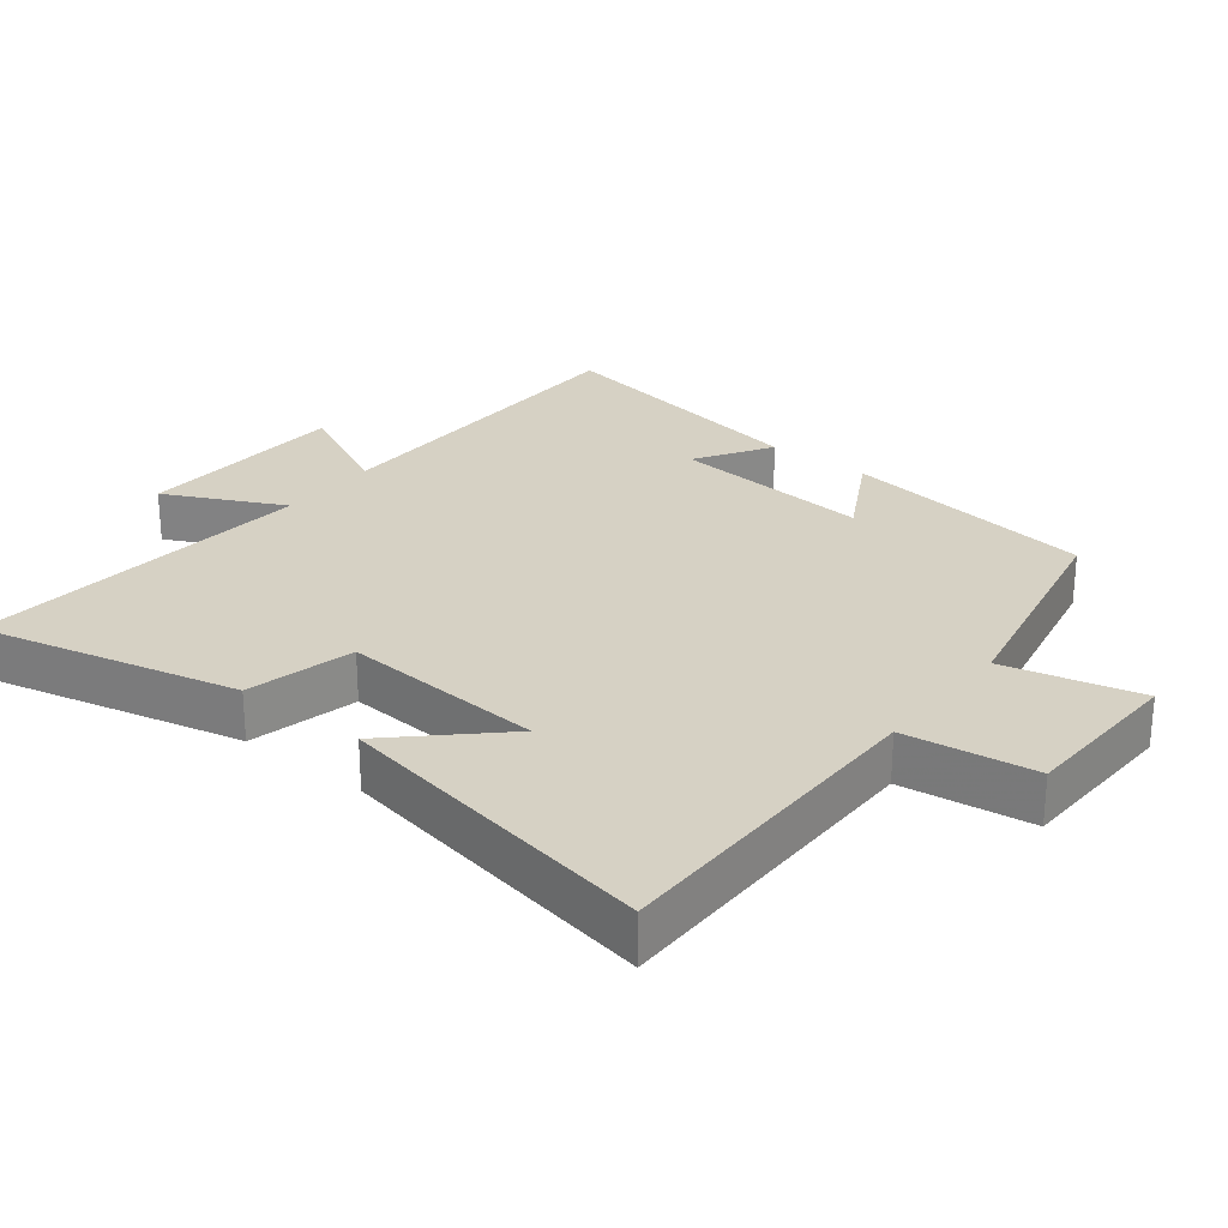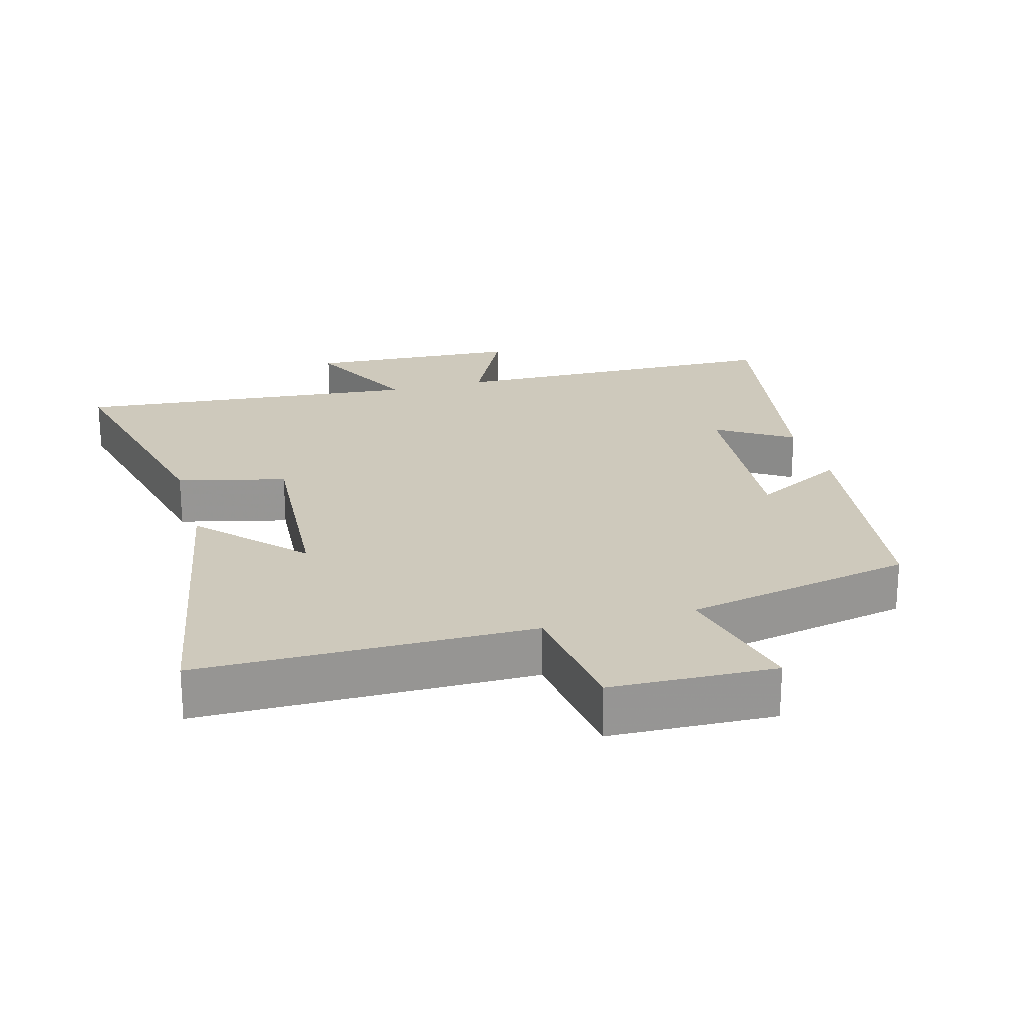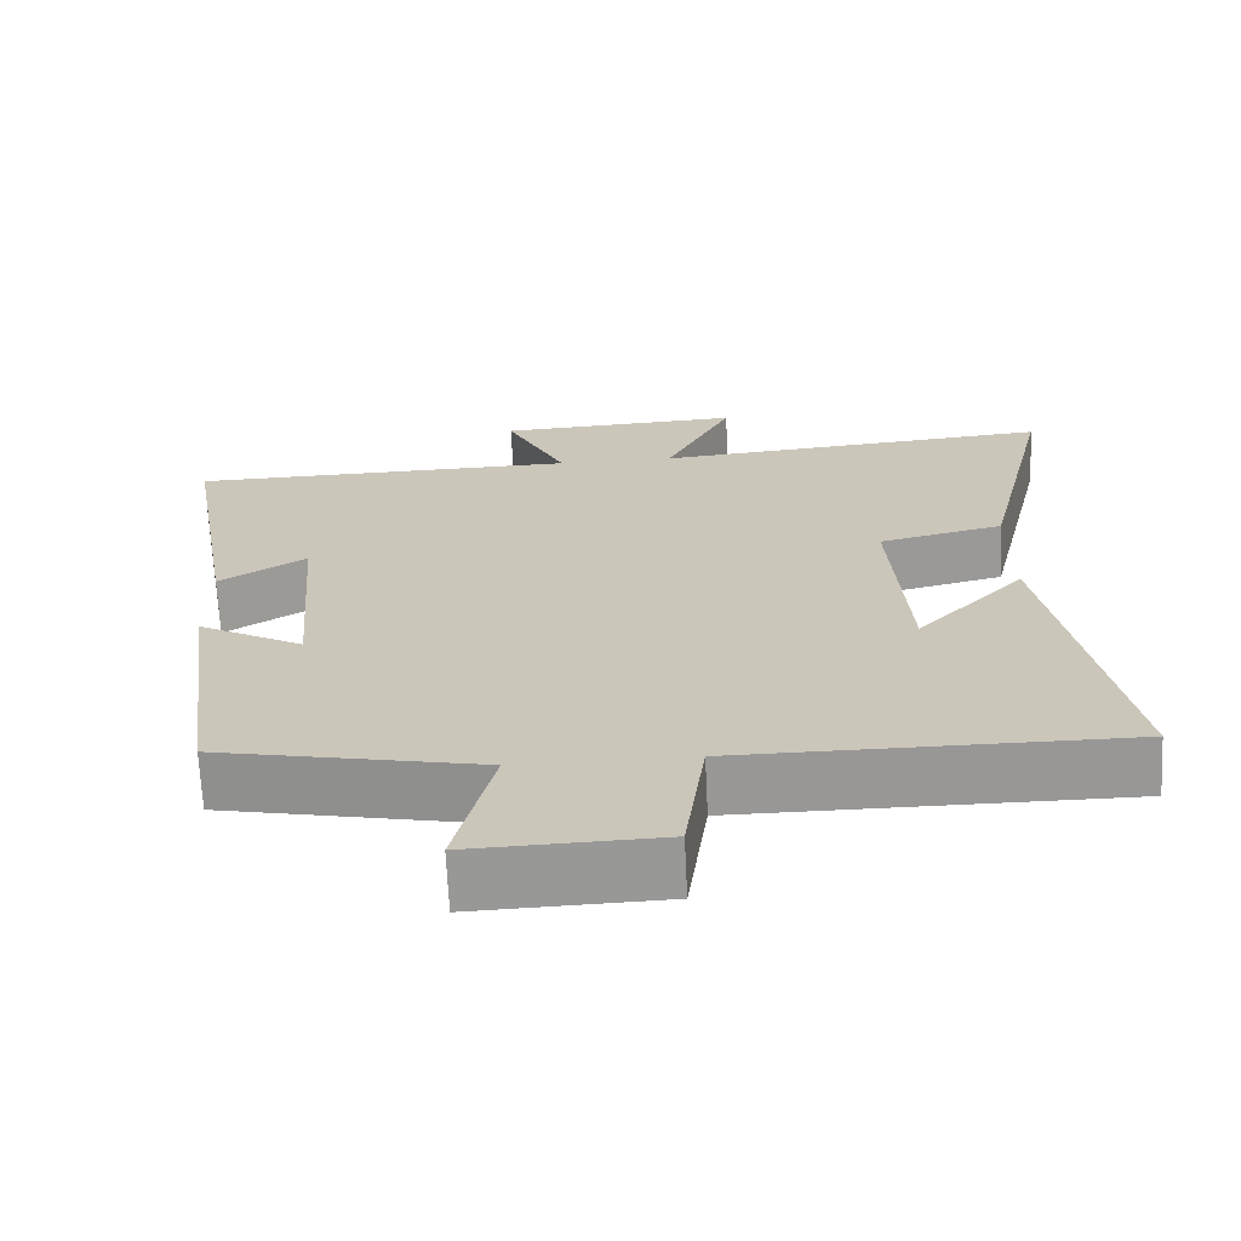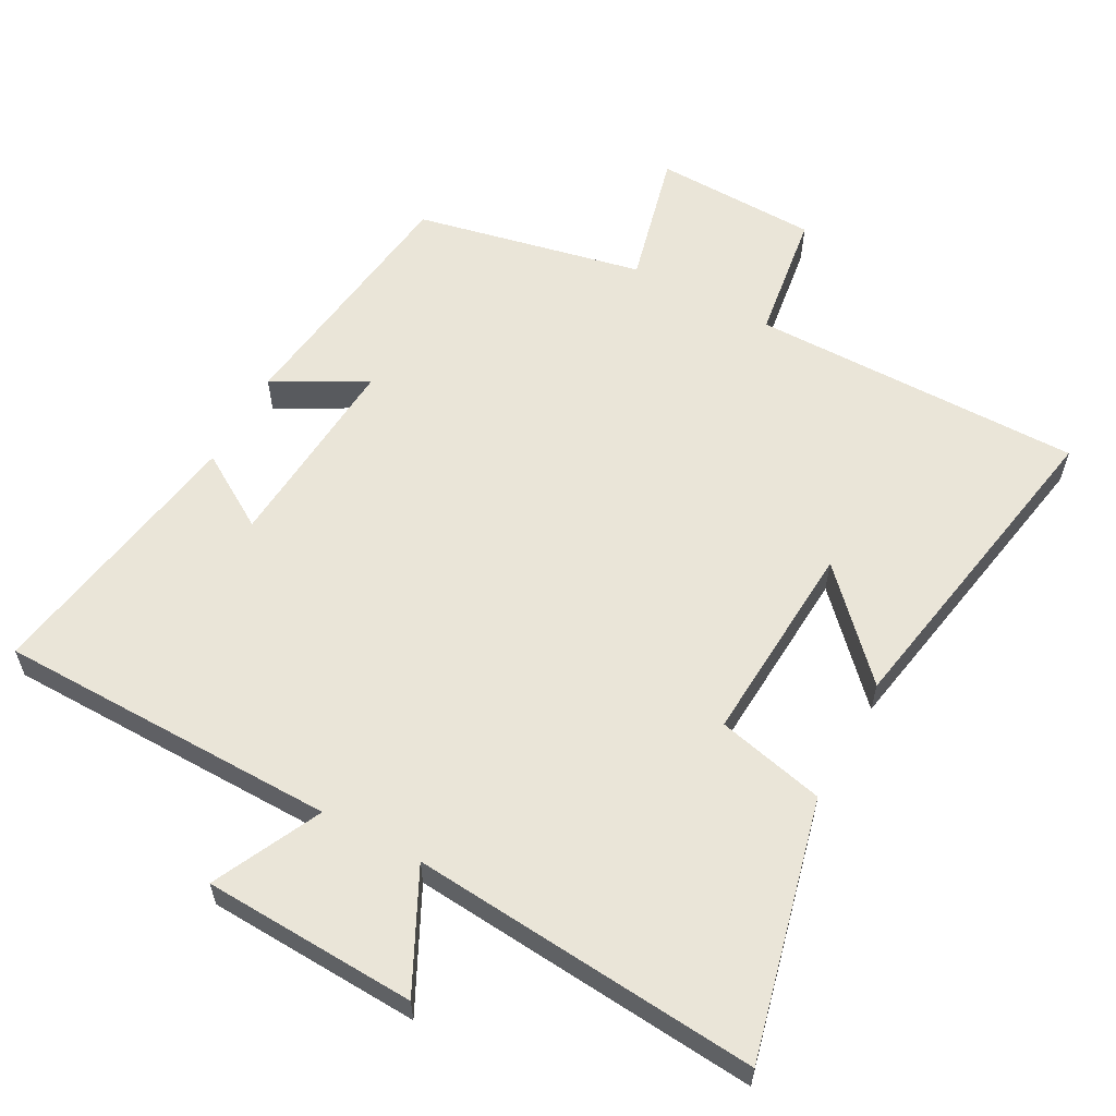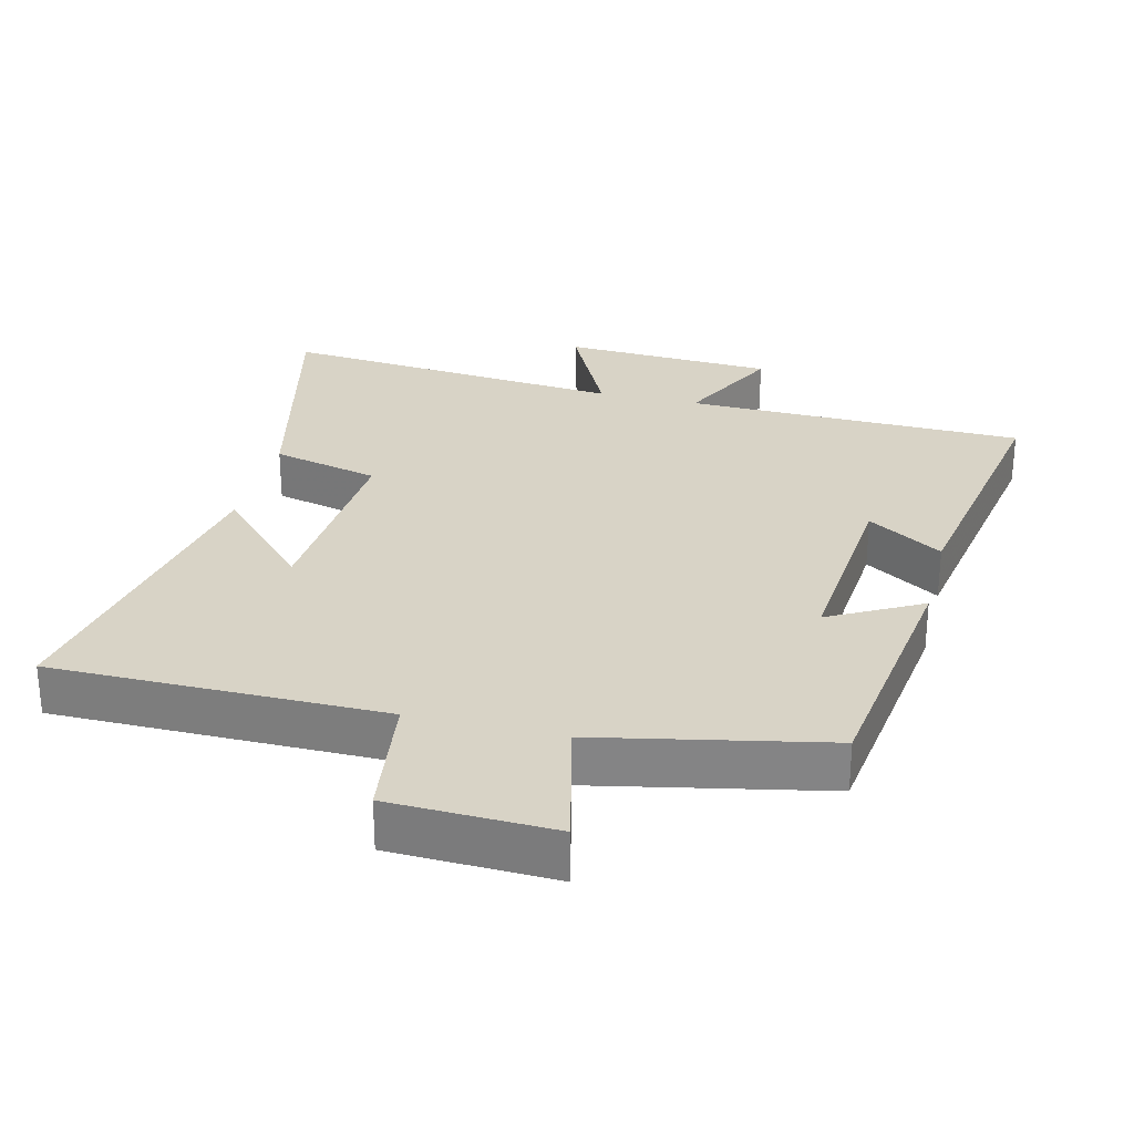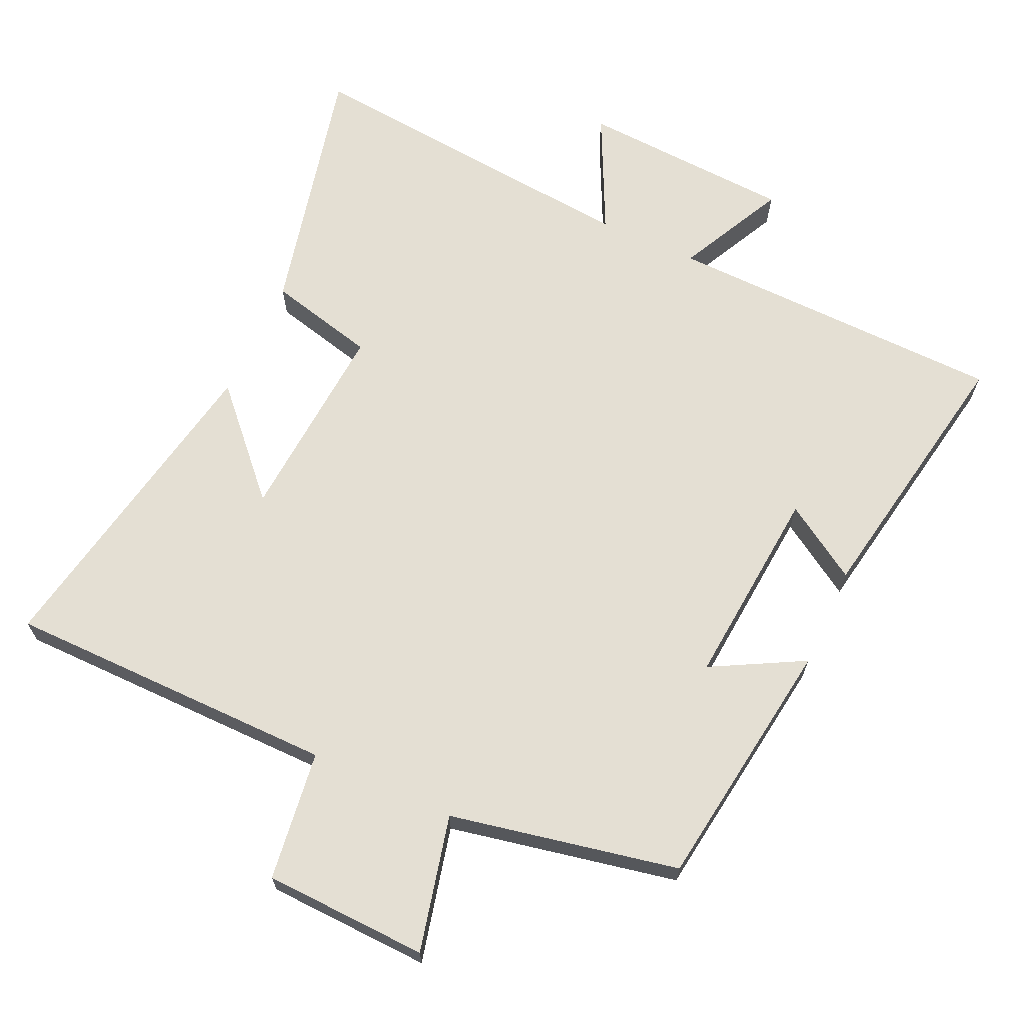
<metadata>
{"format":"obj","ext":"obj","renderer":"f3d","projection":"perspective","resolution":1024,"background":"white","views":[{"elev":26.8,"azim":128.2,"up":"+Y"},{"elev":22.4,"azim":164.6,"up":"+Y"},{"elev":-68.2,"azim":2.7,"up":"+Z"},{"elev":59.1,"azim":28.2,"up":"+Y"},{"elev":28.2,"azim":-166.1,"up":"+Y"},{"elev":66.8,"azim":-155.1,"up":"+Y"}]}
</metadata>
<code>
v -0.45 0.07 -0.431
v -0.5 0.07 -0.059
v -0.366 0.07 -0.132
v -0.39 0.07 0.162
v -0.5 0.07 0.093
v -0.569 0.07 0.491
v -0.07 0.07 0.5
v -0.147 0.07 0.657
v 0.165 0.07 0.673
v 0.08 0.07 0.5
v 0.589 0.07 0.546
v 0.5 0.07 0.169
v 0.342 0.07 0.131
v 0.362 0.07 -0.167
v 0.5 0.07 -0.021
v 0.588 0.07 -0.499
v 0.102 0.07 -0.5
v 0.076 0.07 -0.69
v -0.164 0.07 -0.698
v -0.116 0.07 -0.5
v -0.45 0 -0.431
v -0.5 0 -0.059
v -0.366 0 -0.132
v -0.39 0 0.162
v -0.5 0 0.093
v -0.569 0 0.491
v -0.07 0 0.5
v -0.147 0 0.657
v 0.165 0 0.673
v 0.08 0 0.5
v 0.589 0 0.546
v 0.5 0 0.169
v 0.342 0 0.131
v 0.362 0 -0.167
v 0.5 0 -0.021
v 0.588 0 -0.499
v 0.102 0 -0.5
v 0.076 0 -0.69
v -0.164 0 -0.698
v -0.116 0 -0.5
f 17 18 19 20
f 14 15 16 17
f 13 14 17 20
f 10 11 12 13
f 10 13 20 1
f 7 8 9 10
f 4 5 6 7
f 3 4 7 10
f 1 2 3
f 1 3 10
f 40 39 38 37
f 37 36 35 34
f 40 37 34 33
f 33 32 31 30
f 21 40 33 30
f 30 29 28 27
f 27 26 25 24
f 30 27 24 23
f 23 22 21
f 30 23 21
f 1 21 22 2
f 2 22 23 3
f 3 23 24 4
f 4 24 25 5
f 5 25 26 6
f 6 26 27 7
f 7 27 28 8
f 8 28 29 9
f 9 29 30 10
f 10 30 31 11
f 11 31 32 12
f 12 32 33 13
f 13 33 34 14
f 14 34 35 15
f 15 35 36 16
f 16 36 37 17
f 17 37 38 18
f 18 38 39 19
f 19 39 40 20
f 20 40 21 1

</code>
